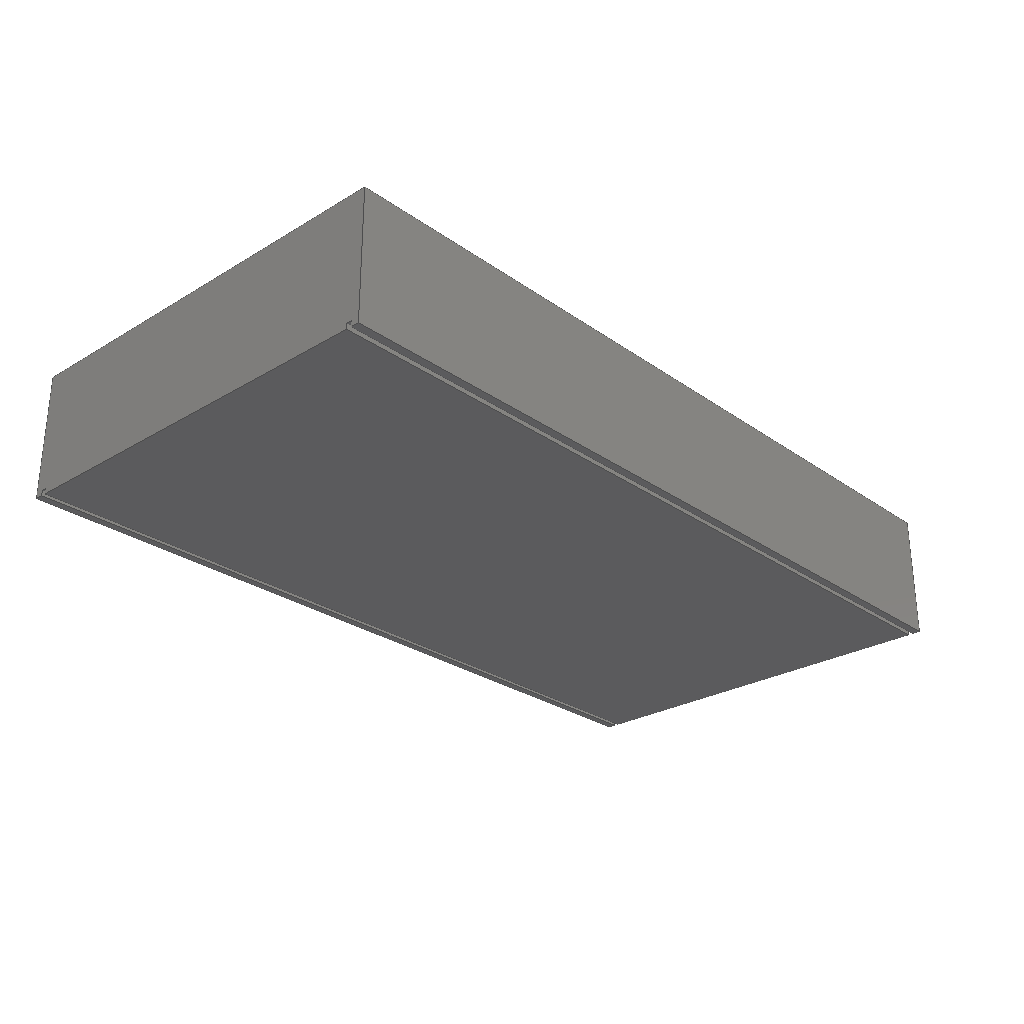
<metadata>
{"format":"step","ext":"step","renderer":"f3d","projection":"perspective","resolution":1024,"background":"white","views":[{"elev":-27.1,"azim":132.7,"up":"+Y"}]}
</metadata>
<code>
ISO-10303-21;
DATA;
#1=MECHANICAL_DESIGN_GEOMETRIC_PRESENTATION_REPRESENTATION('',(#4),#438);
#2=SHAPE_REPRESENTATION_RELATIONSHIP('SRR','None',#448,#3);
#3=ADVANCED_BREP_SHAPE_REPRESENTATION('',(#5),#437);
#4=STYLED_ITEM('',(#457),#5);
#5=MANIFOLD_SOLID_BREP('Bottom A inner - 8',#266);
#6=FACE_OUTER_BOUND('',#20,.T.);
#7=FACE_OUTER_BOUND('',#21,.T.);
#8=FACE_OUTER_BOUND('',#22,.T.);
#9=FACE_OUTER_BOUND('',#23,.T.);
#10=FACE_OUTER_BOUND('',#24,.T.);
#11=FACE_OUTER_BOUND('',#25,.T.);
#12=FACE_OUTER_BOUND('',#26,.T.);
#13=FACE_OUTER_BOUND('',#27,.T.);
#14=FACE_OUTER_BOUND('',#28,.T.);
#15=FACE_OUTER_BOUND('',#29,.T.);
#16=FACE_OUTER_BOUND('',#30,.T.);
#17=FACE_OUTER_BOUND('',#31,.T.);
#18=FACE_OUTER_BOUND('',#32,.T.);
#19=FACE_OUTER_BOUND('',#33,.T.);
#20=EDGE_LOOP('',(#166,#167,#168,#169,#170,#171,#172,#173,#174,#175,#176,
#177));
#21=EDGE_LOOP('',(#178,#179,#180,#181,#182,#183,#184,#185,#186,#187,#188,
#189));
#22=EDGE_LOOP('',(#190,#191,#192,#193));
#23=EDGE_LOOP('',(#194,#195,#196,#197));
#24=EDGE_LOOP('',(#198,#199,#200,#201));
#25=EDGE_LOOP('',(#202,#203,#204,#205));
#26=EDGE_LOOP('',(#206,#207,#208,#209));
#27=EDGE_LOOP('',(#210,#211,#212,#213));
#28=EDGE_LOOP('',(#214,#215,#216,#217));
#29=EDGE_LOOP('',(#218,#219,#220,#221));
#30=EDGE_LOOP('',(#222,#223,#224,#225));
#31=EDGE_LOOP('',(#226,#227,#228,#229));
#32=EDGE_LOOP('',(#230,#231,#232,#233));
#33=EDGE_LOOP('',(#234,#235,#236,#237));
#34=LINE('',#364,#70);
#35=LINE('',#366,#71);
#36=LINE('',#368,#72);
#37=LINE('',#370,#73);
#38=LINE('',#372,#74);
#39=LINE('',#374,#75);
#40=LINE('',#376,#76);
#41=LINE('',#378,#77);
#42=LINE('',#380,#78);
#43=LINE('',#382,#79);
#44=LINE('',#384,#80);
#45=LINE('',#385,#81);
#46=LINE('',#389,#82);
#47=LINE('',#391,#83);
#48=LINE('',#393,#84);
#49=LINE('',#395,#85);
#50=LINE('',#397,#86);
#51=LINE('',#399,#87);
#52=LINE('',#401,#88);
#53=LINE('',#403,#89);
#54=LINE('',#405,#90);
#55=LINE('',#407,#91);
#56=LINE('',#409,#92);
#57=LINE('',#410,#93);
#58=LINE('',#412,#94);
#59=LINE('',#413,#95);
#60=LINE('',#415,#96);
#61=LINE('',#417,#97);
#62=LINE('',#419,#98);
#63=LINE('',#420,#99);
#64=LINE('',#422,#100);
#65=LINE('',#424,#101);
#66=LINE('',#427,#102);
#67=LINE('',#429,#103);
#68=LINE('',#431,#104);
#69=LINE('',#432,#105);
#70=VECTOR('',#298,0.3937);
#71=VECTOR('',#299,0.3937);
#72=VECTOR('',#300,0.3937);
#73=VECTOR('',#301,0.3937);
#74=VECTOR('',#302,0.3937);
#75=VECTOR('',#303,0.3937);
#76=VECTOR('',#304,0.3937);
#77=VECTOR('',#305,0.3937);
#78=VECTOR('',#306,0.3937);
#79=VECTOR('',#307,0.3937);
#80=VECTOR('',#308,0.3937);
#81=VECTOR('',#309,0.3937);
#82=VECTOR('',#312,0.3937);
#83=VECTOR('',#313,0.3937);
#84=VECTOR('',#314,0.3937);
#85=VECTOR('',#315,0.3937);
#86=VECTOR('',#316,0.3937);
#87=VECTOR('',#317,0.3937);
#88=VECTOR('',#318,0.3937);
#89=VECTOR('',#319,0.3937);
#90=VECTOR('',#320,0.3937);
#91=VECTOR('',#321,0.3937);
#92=VECTOR('',#322,0.3937);
#93=VECTOR('',#323,0.3937);
#94=VECTOR('',#326,0.3937);
#95=VECTOR('',#327,0.3937);
#96=VECTOR('',#330,0.3937);
#97=VECTOR('',#333,0.3937);
#98=VECTOR('',#336,0.3937);
#99=VECTOR('',#337,0.3937);
#100=VECTOR('',#340,0.3937);
#101=VECTOR('',#343,0.3937);
#102=VECTOR('',#348,0.3937);
#103=VECTOR('',#351,0.3937);
#104=VECTOR('',#354,0.3937);
#105=VECTOR('',#355,0.3937);
#106=VERTEX_POINT('',#362);
#107=VERTEX_POINT('',#363);
#108=VERTEX_POINT('',#365);
#109=VERTEX_POINT('',#367);
#110=VERTEX_POINT('',#369);
#111=VERTEX_POINT('',#371);
#112=VERTEX_POINT('',#373);
#113=VERTEX_POINT('',#375);
#114=VERTEX_POINT('',#377);
#115=VERTEX_POINT('',#379);
#116=VERTEX_POINT('',#381);
#117=VERTEX_POINT('',#383);
#118=VERTEX_POINT('',#387);
#119=VERTEX_POINT('',#388);
#120=VERTEX_POINT('',#390);
#121=VERTEX_POINT('',#392);
#122=VERTEX_POINT('',#394);
#123=VERTEX_POINT('',#396);
#124=VERTEX_POINT('',#398);
#125=VERTEX_POINT('',#400);
#126=VERTEX_POINT('',#402);
#127=VERTEX_POINT('',#404);
#128=VERTEX_POINT('',#406);
#129=VERTEX_POINT('',#408);
#130=EDGE_CURVE('',#106,#107,#34,.T.);
#131=EDGE_CURVE('',#108,#106,#35,.T.);
#132=EDGE_CURVE('',#109,#108,#36,.T.);
#133=EDGE_CURVE('',#110,#109,#37,.T.);
#134=EDGE_CURVE('',#111,#110,#38,.T.);
#135=EDGE_CURVE('',#112,#111,#39,.T.);
#136=EDGE_CURVE('',#113,#112,#40,.T.);
#137=EDGE_CURVE('',#114,#113,#41,.T.);
#138=EDGE_CURVE('',#115,#114,#42,.T.);
#139=EDGE_CURVE('',#116,#115,#43,.T.);
#140=EDGE_CURVE('',#117,#116,#44,.T.);
#141=EDGE_CURVE('',#107,#117,#45,.T.);
#142=EDGE_CURVE('',#118,#119,#46,.T.);
#143=EDGE_CURVE('',#120,#118,#47,.T.);
#144=EDGE_CURVE('',#121,#120,#48,.T.);
#145=EDGE_CURVE('',#122,#121,#49,.T.);
#146=EDGE_CURVE('',#123,#122,#50,.T.);
#147=EDGE_CURVE('',#124,#123,#51,.T.);
#148=EDGE_CURVE('',#125,#124,#52,.T.);
#149=EDGE_CURVE('',#126,#125,#53,.T.);
#150=EDGE_CURVE('',#127,#126,#54,.T.);
#151=EDGE_CURVE('',#128,#127,#55,.T.);
#152=EDGE_CURVE('',#129,#128,#56,.T.);
#153=EDGE_CURVE('',#119,#129,#57,.T.);
#154=EDGE_CURVE('',#118,#116,#58,.T.);
#155=EDGE_CURVE('',#117,#119,#59,.T.);
#156=EDGE_CURVE('',#115,#120,#60,.T.);
#157=EDGE_CURVE('',#107,#129,#61,.T.);
#158=EDGE_CURVE('',#113,#122,#62,.T.);
#159=EDGE_CURVE('',#114,#121,#63,.T.);
#160=EDGE_CURVE('',#106,#128,#64,.T.);
#161=EDGE_CURVE('',#123,#112,#65,.T.);
#162=EDGE_CURVE('',#127,#108,#66,.T.);
#163=EDGE_CURVE('',#124,#111,#67,.T.);
#164=EDGE_CURVE('',#126,#109,#68,.T.);
#165=EDGE_CURVE('',#110,#125,#69,.T.);
#166=ORIENTED_EDGE('',*,*,#130,.F.);
#167=ORIENTED_EDGE('',*,*,#131,.F.);
#168=ORIENTED_EDGE('',*,*,#132,.F.);
#169=ORIENTED_EDGE('',*,*,#133,.F.);
#170=ORIENTED_EDGE('',*,*,#134,.F.);
#171=ORIENTED_EDGE('',*,*,#135,.F.);
#172=ORIENTED_EDGE('',*,*,#136,.F.);
#173=ORIENTED_EDGE('',*,*,#137,.F.);
#174=ORIENTED_EDGE('',*,*,#138,.F.);
#175=ORIENTED_EDGE('',*,*,#139,.F.);
#176=ORIENTED_EDGE('',*,*,#140,.F.);
#177=ORIENTED_EDGE('',*,*,#141,.F.);
#178=ORIENTED_EDGE('',*,*,#142,.F.);
#179=ORIENTED_EDGE('',*,*,#143,.F.);
#180=ORIENTED_EDGE('',*,*,#144,.F.);
#181=ORIENTED_EDGE('',*,*,#145,.F.);
#182=ORIENTED_EDGE('',*,*,#146,.F.);
#183=ORIENTED_EDGE('',*,*,#147,.F.);
#184=ORIENTED_EDGE('',*,*,#148,.F.);
#185=ORIENTED_EDGE('',*,*,#149,.F.);
#186=ORIENTED_EDGE('',*,*,#150,.F.);
#187=ORIENTED_EDGE('',*,*,#151,.F.);
#188=ORIENTED_EDGE('',*,*,#152,.F.);
#189=ORIENTED_EDGE('',*,*,#153,.F.);
#190=ORIENTED_EDGE('',*,*,#140,.T.);
#191=ORIENTED_EDGE('',*,*,#154,.F.);
#192=ORIENTED_EDGE('',*,*,#142,.T.);
#193=ORIENTED_EDGE('',*,*,#155,.F.);
#194=ORIENTED_EDGE('',*,*,#139,.T.);
#195=ORIENTED_EDGE('',*,*,#156,.T.);
#196=ORIENTED_EDGE('',*,*,#143,.T.);
#197=ORIENTED_EDGE('',*,*,#154,.T.);
#198=ORIENTED_EDGE('',*,*,#141,.T.);
#199=ORIENTED_EDGE('',*,*,#155,.T.);
#200=ORIENTED_EDGE('',*,*,#153,.T.);
#201=ORIENTED_EDGE('',*,*,#157,.F.);
#202=ORIENTED_EDGE('',*,*,#137,.T.);
#203=ORIENTED_EDGE('',*,*,#158,.T.);
#204=ORIENTED_EDGE('',*,*,#145,.T.);
#205=ORIENTED_EDGE('',*,*,#159,.F.);
#206=ORIENTED_EDGE('',*,*,#130,.T.);
#207=ORIENTED_EDGE('',*,*,#157,.T.);
#208=ORIENTED_EDGE('',*,*,#152,.T.);
#209=ORIENTED_EDGE('',*,*,#160,.F.);
#210=ORIENTED_EDGE('',*,*,#136,.T.);
#211=ORIENTED_EDGE('',*,*,#161,.F.);
#212=ORIENTED_EDGE('',*,*,#146,.T.);
#213=ORIENTED_EDGE('',*,*,#158,.F.);
#214=ORIENTED_EDGE('',*,*,#138,.T.);
#215=ORIENTED_EDGE('',*,*,#159,.T.);
#216=ORIENTED_EDGE('',*,*,#144,.T.);
#217=ORIENTED_EDGE('',*,*,#156,.F.);
#218=ORIENTED_EDGE('',*,*,#131,.T.);
#219=ORIENTED_EDGE('',*,*,#160,.T.);
#220=ORIENTED_EDGE('',*,*,#151,.T.);
#221=ORIENTED_EDGE('',*,*,#162,.T.);
#222=ORIENTED_EDGE('',*,*,#135,.T.);
#223=ORIENTED_EDGE('',*,*,#163,.F.);
#224=ORIENTED_EDGE('',*,*,#147,.T.);
#225=ORIENTED_EDGE('',*,*,#161,.T.);
#226=ORIENTED_EDGE('',*,*,#133,.T.);
#227=ORIENTED_EDGE('',*,*,#164,.F.);
#228=ORIENTED_EDGE('',*,*,#149,.T.);
#229=ORIENTED_EDGE('',*,*,#165,.F.);
#230=ORIENTED_EDGE('',*,*,#132,.T.);
#231=ORIENTED_EDGE('',*,*,#162,.F.);
#232=ORIENTED_EDGE('',*,*,#150,.T.);
#233=ORIENTED_EDGE('',*,*,#164,.T.);
#234=ORIENTED_EDGE('',*,*,#134,.T.);
#235=ORIENTED_EDGE('',*,*,#165,.T.);
#236=ORIENTED_EDGE('',*,*,#148,.T.);
#237=ORIENTED_EDGE('',*,*,#163,.T.);
#238=PLANE('',#280);
#239=PLANE('',#281);
#240=PLANE('',#282);
#241=PLANE('',#283);
#242=PLANE('',#284);
#243=PLANE('',#285);
#244=PLANE('',#286);
#245=PLANE('',#287);
#246=PLANE('',#288);
#247=PLANE('',#289);
#248=PLANE('',#290);
#249=PLANE('',#291);
#250=PLANE('',#292);
#251=PLANE('',#293);
#252=ADVANCED_FACE('',(#6),#238,.F.);
#253=ADVANCED_FACE('',(#7),#239,.F.);
#254=ADVANCED_FACE('',(#8),#240,.F.);
#255=ADVANCED_FACE('',(#9),#241,.T.);
#256=ADVANCED_FACE('',(#10),#242,.F.);
#257=ADVANCED_FACE('',(#11),#243,.F.);
#258=ADVANCED_FACE('',(#12),#244,.F.);
#259=ADVANCED_FACE('',(#13),#245,.F.);
#260=ADVANCED_FACE('',(#14),#246,.F.);
#261=ADVANCED_FACE('',(#15),#247,.T.);
#262=ADVANCED_FACE('',(#16),#248,.T.);
#263=ADVANCED_FACE('',(#17),#249,.T.);
#264=ADVANCED_FACE('',(#18),#250,.T.);
#265=ADVANCED_FACE('',(#19),#251,.T.);
#266=CLOSED_SHELL('',(#252,#253,#254,#255,#256,#257,#258,#259,#260,#261,
#262,#263,#264,#265));
#267=DERIVED_UNIT_ELEMENT(#269,1);
#268=DERIVED_UNIT_ELEMENT(#442,-3);
#269=(
MASS_UNIT()
NAMED_UNIT(*)
SI_UNIT(.KILO.,.GRAM.)
);
#270=DERIVED_UNIT((#267,#268));
#271=MEASURE_REPRESENTATION_ITEM('density measure',
POSITIVE_RATIO_MEASURE(2600),#270);
#272=PROPERTY_DEFINITION_REPRESENTATION(#277,#274);
#273=PROPERTY_DEFINITION_REPRESENTATION(#278,#275);
#274=REPRESENTATION('material name',(#276),#437);
#275=REPRESENTATION('density',(#271),#437);
#276=DESCRIPTIVE_REPRESENTATION_ITEM('Limestone','Limestone');
#277=PROPERTY_DEFINITION('material property','material name',#450);
#278=PROPERTY_DEFINITION('material property','density of part',#450);
#279=AXIS2_PLACEMENT_3D('placement',#360,#294,#295);
#280=AXIS2_PLACEMENT_3D('',#361,#296,#297);
#281=AXIS2_PLACEMENT_3D('',#386,#310,#311);
#282=AXIS2_PLACEMENT_3D('',#411,#324,#325);
#283=AXIS2_PLACEMENT_3D('',#414,#328,#329);
#284=AXIS2_PLACEMENT_3D('',#416,#331,#332);
#285=AXIS2_PLACEMENT_3D('',#418,#334,#335);
#286=AXIS2_PLACEMENT_3D('',#421,#338,#339);
#287=AXIS2_PLACEMENT_3D('',#423,#341,#342);
#288=AXIS2_PLACEMENT_3D('',#425,#344,#345);
#289=AXIS2_PLACEMENT_3D('',#426,#346,#347);
#290=AXIS2_PLACEMENT_3D('',#428,#349,#350);
#291=AXIS2_PLACEMENT_3D('',#430,#352,#353);
#292=AXIS2_PLACEMENT_3D('',#433,#356,#357);
#293=AXIS2_PLACEMENT_3D('',#434,#358,#359);
#294=DIRECTION('axis',(0,0,1));
#295=DIRECTION('refdir',(1,0,0));
#296=DIRECTION('center_axis',(1,0,0));
#297=DIRECTION('ref_axis',(0,-1,0));
#298=DIRECTION('',(0,1,0));
#299=DIRECTION('',(0,0,-1));
#300=DIRECTION('',(0,-1,0));
#301=DIRECTION('',(0,0,1));
#302=DIRECTION('',(0,1,0));
#303=DIRECTION('',(0,0,-1));
#304=DIRECTION('',(0,-1,0));
#305=DIRECTION('',(0,0,-1));
#306=DIRECTION('',(0,1,0));
#307=DIRECTION('',(0,0,-1));
#308=DIRECTION('',(0,-1,0));
#309=DIRECTION('',(0,0,-1));
#310=DIRECTION('center_axis',(-1,0,0));
#311=DIRECTION('ref_axis',(0,1,0));
#312=DIRECTION('',(0,1,0));
#313=DIRECTION('',(0,0,1));
#314=DIRECTION('',(0,-1,0));
#315=DIRECTION('',(0,0,1));
#316=DIRECTION('',(0,1,0));
#317=DIRECTION('',(0,0,1));
#318=DIRECTION('',(0,-1,0));
#319=DIRECTION('',(0,0,-1));
#320=DIRECTION('',(0,1,0));
#321=DIRECTION('',(0,0,1));
#322=DIRECTION('',(0,-1,0));
#323=DIRECTION('',(0,0,1));
#324=DIRECTION('center_axis',(0,0,-1));
#325=DIRECTION('ref_axis',(0,1,0));
#326=DIRECTION('',(-1,-1.897e-16,0));
#327=DIRECTION('',(1,0,0));
#328=DIRECTION('center_axis',(1.897e-16,-1,0));
#329=DIRECTION('ref_axis',(-1,-1.897e-16,0));
#330=DIRECTION('',(1,1.897e-16,0));
#331=DIRECTION('center_axis',(0,1,0));
#332=DIRECTION('ref_axis',(0,0,1));
#333=DIRECTION('',(1,0,0));
#334=DIRECTION('center_axis',(0,1,0));
#335=DIRECTION('ref_axis',(0,0,1));
#336=DIRECTION('',(1,0,0));
#337=DIRECTION('',(1,0,0));
#338=DIRECTION('center_axis',(0,0,1));
#339=DIRECTION('ref_axis',(0,-1,0));
#340=DIRECTION('',(1,1.897e-16,0));
#341=DIRECTION('center_axis',(0,0,-1));
#342=DIRECTION('ref_axis',(0,1,0));
#343=DIRECTION('',(-1,-1.897e-16,0));
#344=DIRECTION('center_axis',(0,0,1));
#345=DIRECTION('ref_axis',(0,-1,0));
#346=DIRECTION('center_axis',(1.897e-16,-1,0));
#347=DIRECTION('ref_axis',(-1,-1.897e-16,0));
#348=DIRECTION('',(-1,-1.897e-16,0));
#349=DIRECTION('center_axis',(1.897e-16,-1,0));
#350=DIRECTION('ref_axis',(-1,-1.897e-16,0));
#351=DIRECTION('',(-1,-1.897e-16,0));
#352=DIRECTION('center_axis',(0,1,0));
#353=DIRECTION('ref_axis',(1,0,0));
#354=DIRECTION('',(-1,0,0));
#355=DIRECTION('',(1,0,0));
#356=DIRECTION('center_axis',(0,0,1));
#357=DIRECTION('ref_axis',(1,0,0));
#358=DIRECTION('center_axis',(0,0,-1));
#359=DIRECTION('ref_axis',(-1,0,0));
#360=CARTESIAN_POINT('',(0,0,0));
#361=CARTESIAN_POINT('Origin',(-77.92,122,0));
#362=CARTESIAN_POINT('',(-77.92,116,-0.375));
#363=CARTESIAN_POINT('',(-77.92,116.2,-0.375));
#364=CARTESIAN_POINT('',(-77.92,119.1,-0.375));
#365=CARTESIAN_POINT('',(-77.92,116,0));
#366=CARTESIAN_POINT('',(-77.92,116,0));
#367=CARTESIAN_POINT('',(-77.92,122,0));
#368=CARTESIAN_POINT('',(-77.92,120.5,0));
#369=CARTESIAN_POINT('',(-77.92,122,-20));
#370=CARTESIAN_POINT('',(-77.92,122,0));
#371=CARTESIAN_POINT('',(-77.92,116,-20));
#372=CARTESIAN_POINT('',(-77.92,120.5,-20));
#373=CARTESIAN_POINT('',(-77.92,116,-19.62));
#374=CARTESIAN_POINT('',(-77.92,116,0));
#375=CARTESIAN_POINT('',(-77.92,116.2,-19.62));
#376=CARTESIAN_POINT('',(-77.92,119,-19.62));
#377=CARTESIAN_POINT('',(-77.92,116.2,-19.38));
#378=CARTESIAN_POINT('',(-77.92,116.2,-9.812));
#379=CARTESIAN_POINT('',(-77.92,116,-19.38));
#380=CARTESIAN_POINT('',(-77.92,119.1,-19.38));
#381=CARTESIAN_POINT('',(-77.92,116,-0.625));
#382=CARTESIAN_POINT('',(-77.92,116,0));
#383=CARTESIAN_POINT('',(-77.92,116.2,-0.625));
#384=CARTESIAN_POINT('',(-77.92,119,-0.625));
#385=CARTESIAN_POINT('',(-77.92,116.2,-0.3125));
#386=CARTESIAN_POINT('Origin',(-40.08,116,0));
#387=CARTESIAN_POINT('',(-40.08,116,-0.625));
#388=CARTESIAN_POINT('',(-40.08,116.2,-0.625));
#389=CARTESIAN_POINT('',(-40.08,116,-0.625));
#390=CARTESIAN_POINT('',(-40.08,116,-19.38));
#391=CARTESIAN_POINT('',(-40.08,116,0));
#392=CARTESIAN_POINT('',(-40.08,116.2,-19.38));
#393=CARTESIAN_POINT('',(-40.08,116.1,-19.38));
#394=CARTESIAN_POINT('',(-40.08,116.2,-19.62));
#395=CARTESIAN_POINT('',(-40.08,116.2,-9.812));
#396=CARTESIAN_POINT('',(-40.08,116,-19.62));
#397=CARTESIAN_POINT('',(-40.08,116,-19.62));
#398=CARTESIAN_POINT('',(-40.08,116,-20));
#399=CARTESIAN_POINT('',(-40.08,116,0));
#400=CARTESIAN_POINT('',(-40.08,122,-20));
#401=CARTESIAN_POINT('',(-40.08,117.5,-20));
#402=CARTESIAN_POINT('',(-40.08,122,0));
#403=CARTESIAN_POINT('',(-40.08,122,0));
#404=CARTESIAN_POINT('',(-40.08,116,0));
#405=CARTESIAN_POINT('',(-40.08,117.5,0));
#406=CARTESIAN_POINT('',(-40.08,116,-0.375));
#407=CARTESIAN_POINT('',(-40.08,116,0));
#408=CARTESIAN_POINT('',(-40.08,116.2,-0.375));
#409=CARTESIAN_POINT('',(-40.08,116.1,-0.375));
#410=CARTESIAN_POINT('',(-40.08,116.2,-0.3125));
#411=CARTESIAN_POINT('Origin',(-118,116,-0.625));
#412=CARTESIAN_POINT('',(-59,116,-0.625));
#413=CARTESIAN_POINT('',(-118,116.2,-0.625));
#414=CARTESIAN_POINT('Origin',(4.476e-14,116,0));
#415=CARTESIAN_POINT('',(-59,116,-19.38));
#416=CARTESIAN_POINT('Origin',(-118,116.2,-0.625));
#417=CARTESIAN_POINT('',(-118,116.2,-0.375));
#418=CARTESIAN_POINT('Origin',(-118,116.2,-19.62));
#419=CARTESIAN_POINT('',(-118,116.2,-19.62));
#420=CARTESIAN_POINT('',(-118,116.2,-19.38));
#421=CARTESIAN_POINT('Origin',(-118,116.2,-0.375));
#422=CARTESIAN_POINT('',(-59,116,-0.375));
#423=CARTESIAN_POINT('Origin',(-118,116,-19.62));
#424=CARTESIAN_POINT('',(-59,116,-19.62));
#425=CARTESIAN_POINT('Origin',(-118,116.2,-19.38));
#426=CARTESIAN_POINT('Origin',(4.476e-14,116,0));
#427=CARTESIAN_POINT('',(4.476e-14,116,0));
#428=CARTESIAN_POINT('Origin',(4.476e-14,116,0));
#429=CARTESIAN_POINT('',(4.476e-14,116,-20));
#430=CARTESIAN_POINT('Origin',(-118,122,0));
#431=CARTESIAN_POINT('',(4.476e-14,122,0));
#432=CARTESIAN_POINT('',(4.476e-14,122,-20));
#433=CARTESIAN_POINT('Origin',(-59,119,0));
#434=CARTESIAN_POINT('Origin',(-59,119,-20));
#435=UNCERTAINTY_MEASURE_WITH_UNIT(LENGTH_MEASURE(0.0003937),
#440,'DISTANCE_ACCURACY_VALUE',
'Maximum model space distance between geometric entities at asserted c
onnectivities');
#436=UNCERTAINTY_MEASURE_WITH_UNIT(LENGTH_MEASURE(0.0003937),
#440,'DISTANCE_ACCURACY_VALUE',
'Maximum model space distance between geometric entities at asserted c
onnectivities');
#437=(
GEOMETRIC_REPRESENTATION_CONTEXT(3)
GLOBAL_UNCERTAINTY_ASSIGNED_CONTEXT((#435))
GLOBAL_UNIT_ASSIGNED_CONTEXT((#440,#444,#445))
REPRESENTATION_CONTEXT('','3D')
);
#438=(
GEOMETRIC_REPRESENTATION_CONTEXT(3)
GLOBAL_UNCERTAINTY_ASSIGNED_CONTEXT((#436))
GLOBAL_UNIT_ASSIGNED_CONTEXT((#440,#444,#445))
REPRESENTATION_CONTEXT('','3D')
);
#439=DIMENSIONAL_EXPONENTS(1,0,0,0,0,0,0);
#440=(
CONVERSION_BASED_UNIT('inch',#443)
LENGTH_UNIT()
NAMED_UNIT(#439)
);
#441=(
LENGTH_UNIT()
NAMED_UNIT(*)
SI_UNIT(.MILLI.,.METRE.)
);
#442=(
LENGTH_UNIT()
NAMED_UNIT(*)
SI_UNIT($,.METRE.)
);
#443=LENGTH_MEASURE_WITH_UNIT(LENGTH_MEASURE(25.4),#441);
#444=(
NAMED_UNIT(*)
PLANE_ANGLE_UNIT()
SI_UNIT($,.RADIAN.)
);
#445=(
NAMED_UNIT(*)
SI_UNIT($,.STERADIAN.)
SOLID_ANGLE_UNIT()
);
#446=SHAPE_DEFINITION_REPRESENTATION(#447,#448);
#447=PRODUCT_DEFINITION_SHAPE('',$,#450);
#448=SHAPE_REPRESENTATION('',(#279),#437);
#449=PRODUCT_DEFINITION_CONTEXT('part definition',#454,'design');
#450=PRODUCT_DEFINITION('Bottom A inner - 8','Bottom A inner - 8',#451,
#449);
#451=PRODUCT_DEFINITION_FORMATION('',$,#456);
#452=PRODUCT_RELATED_PRODUCT_CATEGORY('Bottom A inner - 8',
'Bottom A inner - 8',(#456));
#453=APPLICATION_PROTOCOL_DEFINITION('international standard',
'automotive_design',2009,#454);
#454=APPLICATION_CONTEXT(
'Core Data for Automotive Mechanical Design Process');
#455=PRODUCT_CONTEXT('part definition',#454,'mechanical');
#456=PRODUCT('Bottom A inner - 8','Bottom A inner - 8',$,(#455));
#457=PRESENTATION_STYLE_ASSIGNMENT((#458));
#458=SURFACE_STYLE_USAGE(.BOTH.,#459);
#459=SURFACE_SIDE_STYLE('',(#460));
#460=SURFACE_STYLE_FILL_AREA(#461);
#461=FILL_AREA_STYLE('Surface - Matte',(#462));
#462=FILL_AREA_STYLE_COLOUR('Surface - Matte',#463);
#463=COLOUR_RGB('Surface - Matte',0.702,0.702,0.702);
ENDSEC;
END-ISO-10303-21;

</code>
